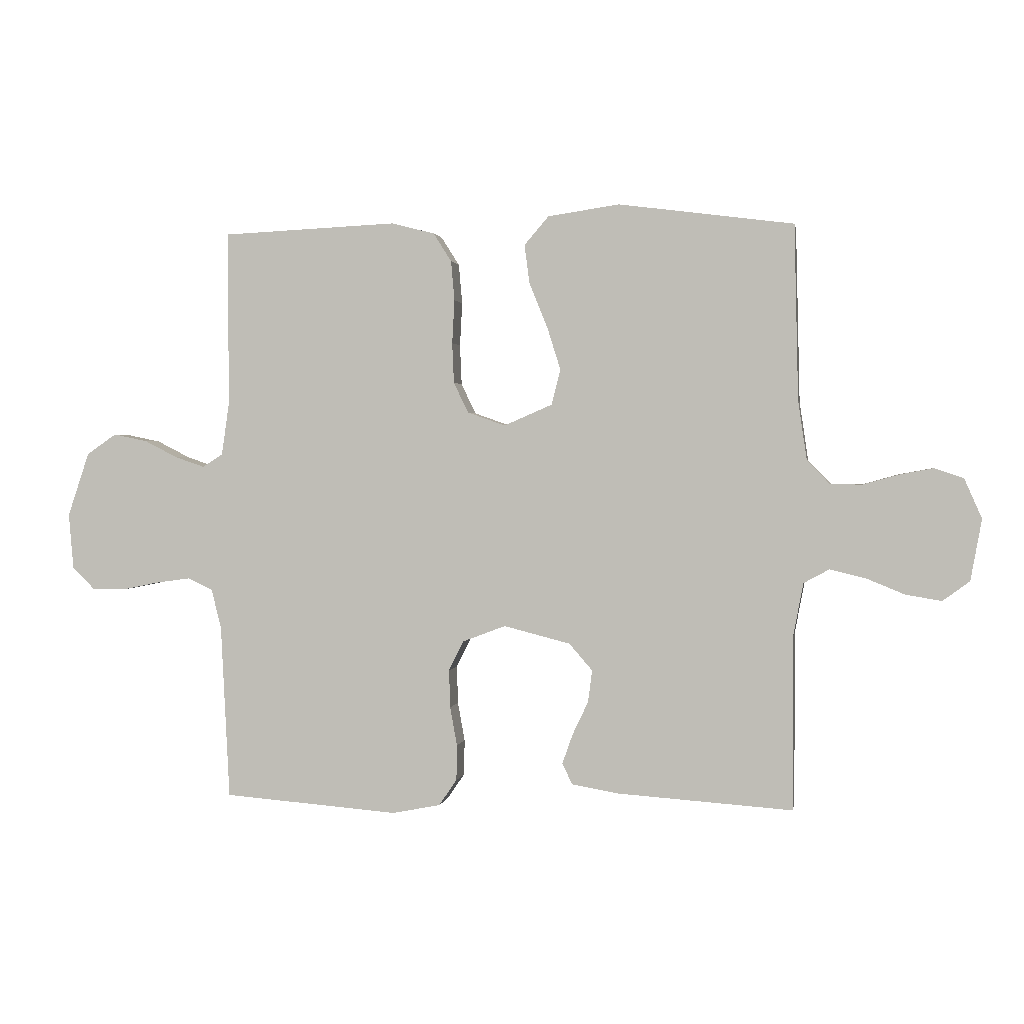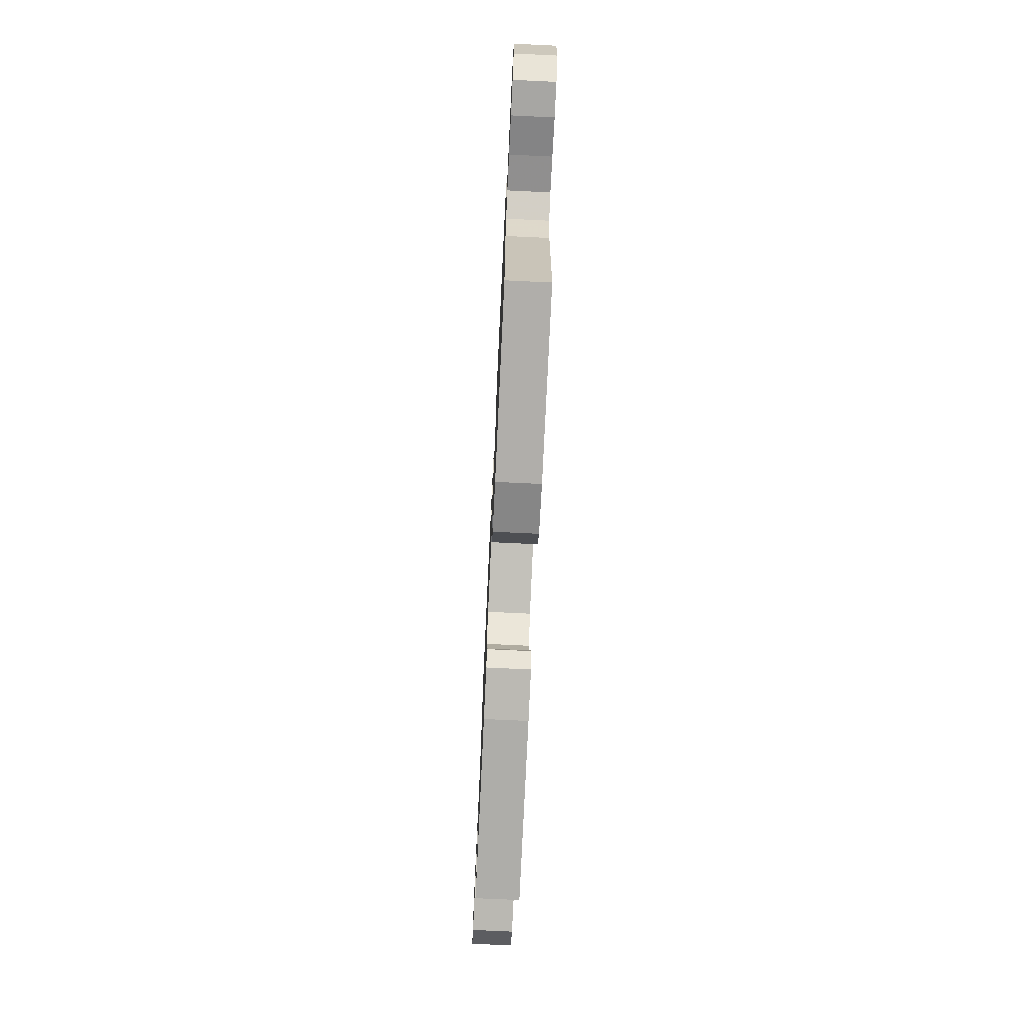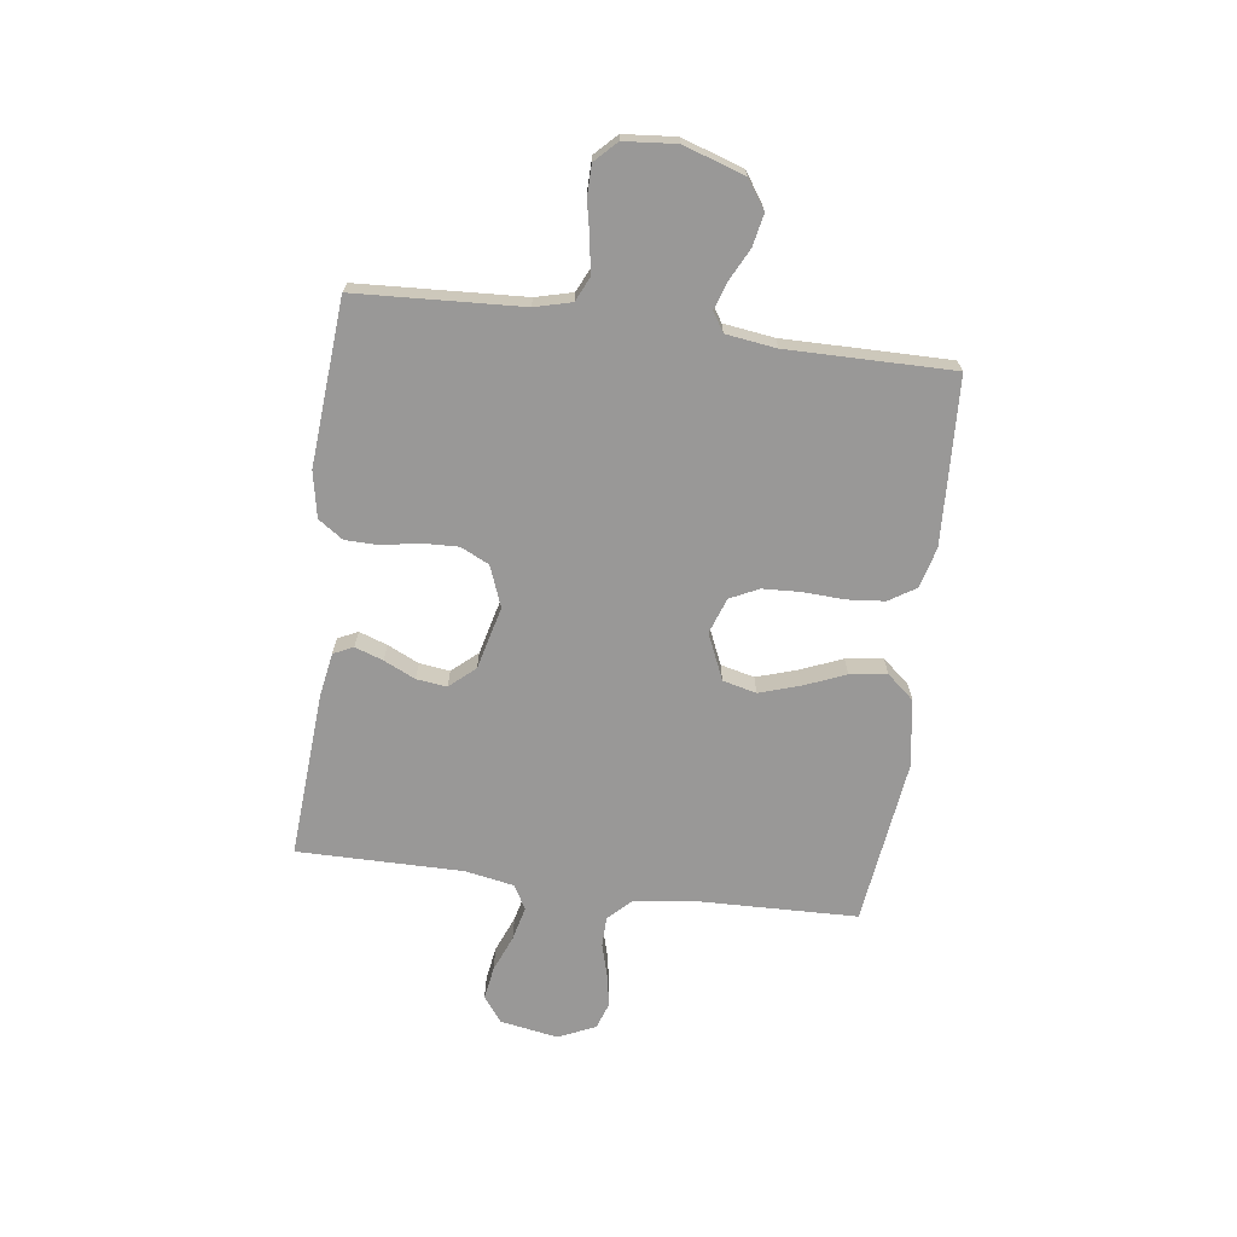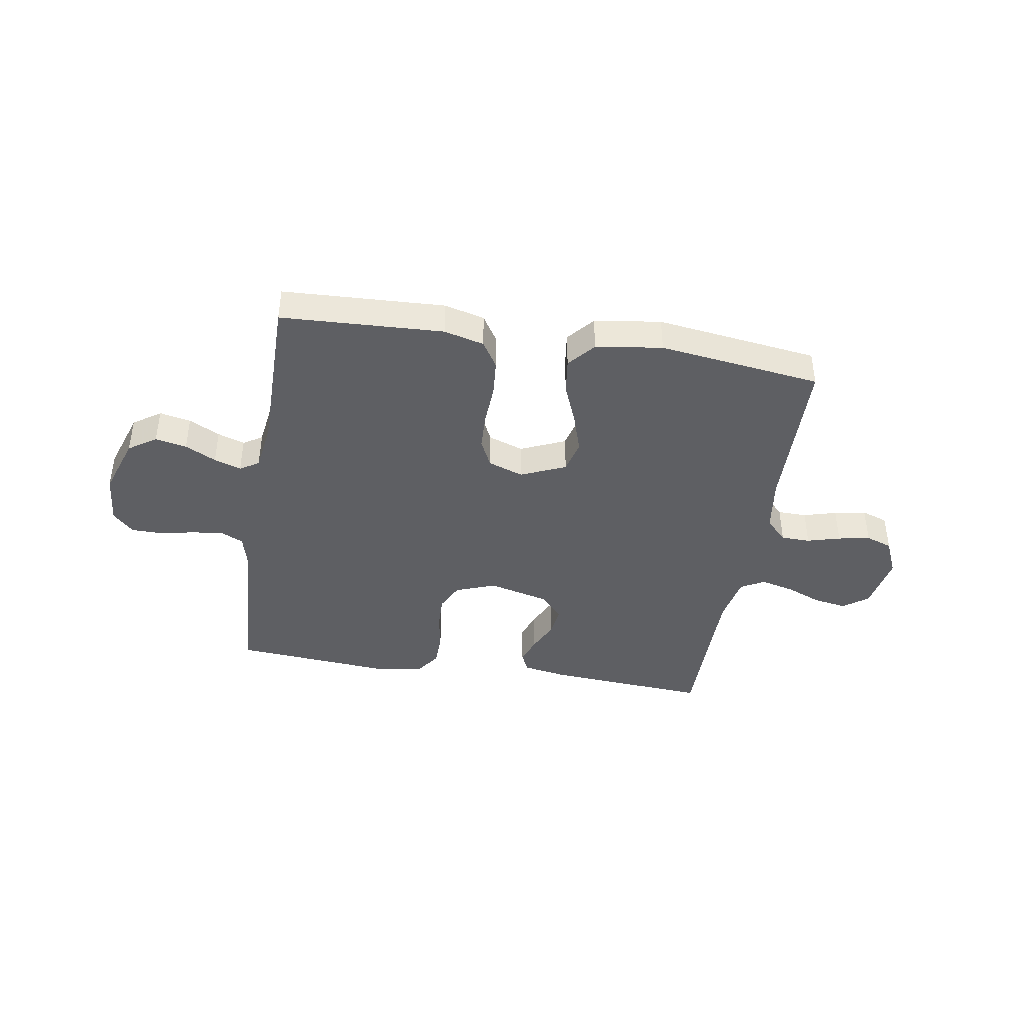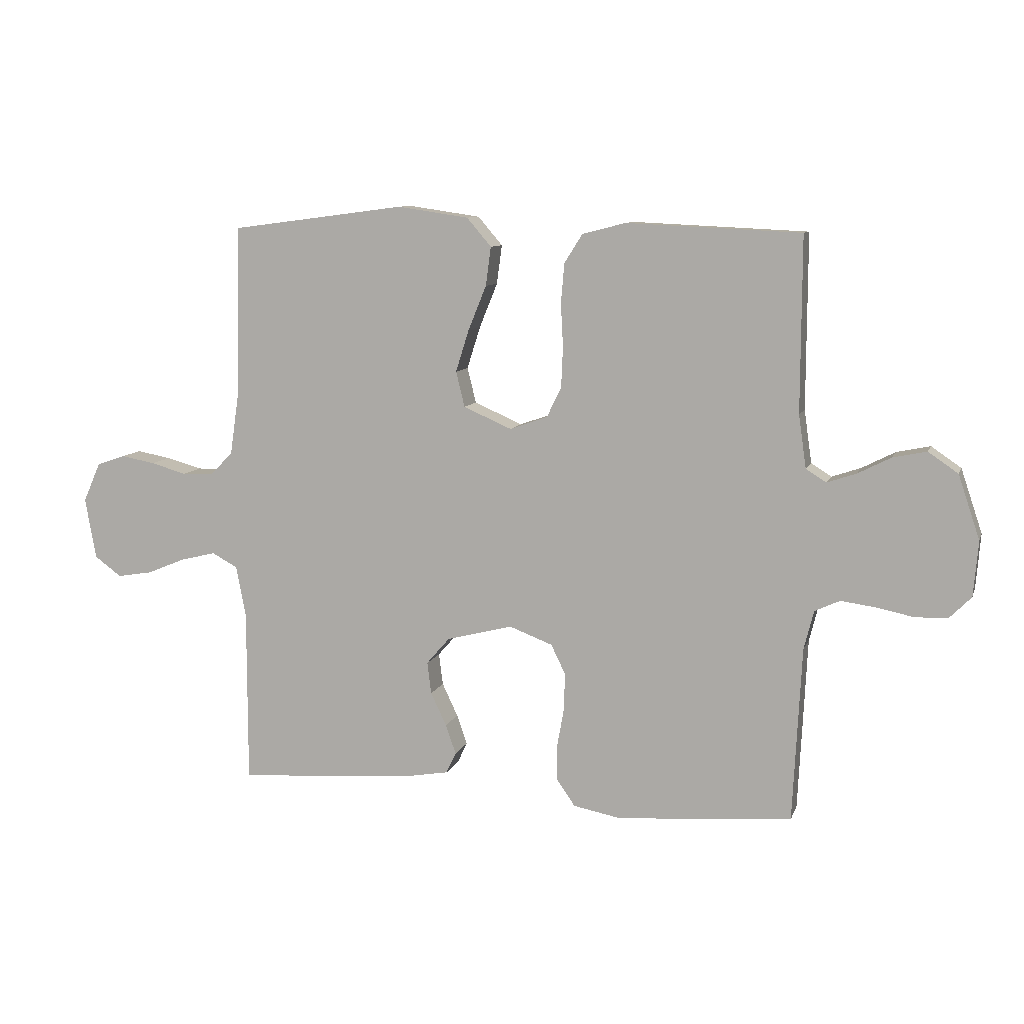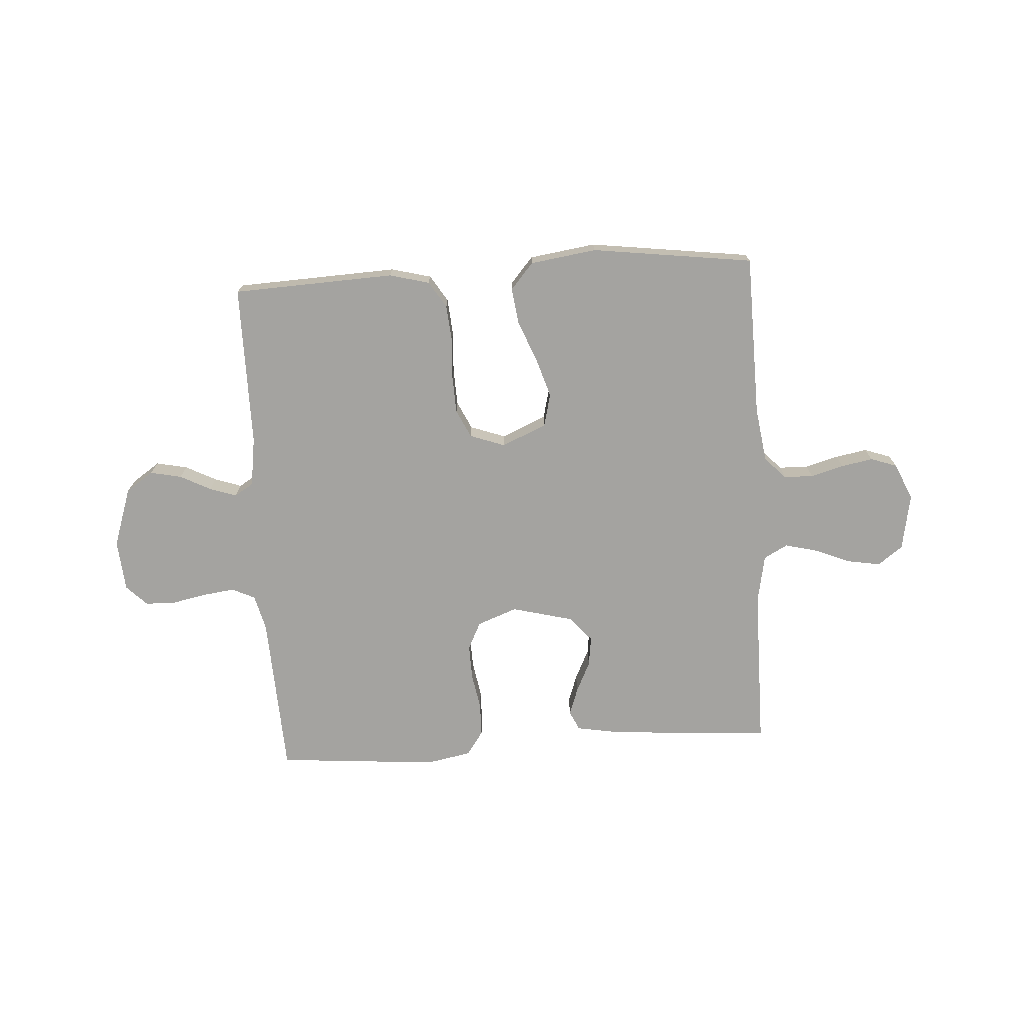
<metadata>
{"format":"obj","ext":"obj","renderer":"f3d","projection":"perspective","resolution":1024,"background":"white","views":[{"elev":1.3,"azim":9.8,"up":"+Z"},{"elev":-73.1,"azim":-92.7,"up":"+Z"},{"elev":-68.7,"azim":-97.4,"up":"+Y"},{"elev":-41.5,"azim":-9.3,"up":"+Y"},{"elev":9.3,"azim":-164.6,"up":"+Z"},{"elev":-72.9,"azim":3.5,"up":"+Y"}]}
</metadata>
<code>
v 0.5 0.07 0.5
v 0.507 0.07 0.2
v 0.522 0.07 0.098
v 0.561 0.07 0.058
v 0.615 0.07 0.057
v 0.676 0.07 0.074
v 0.735 0.07 0.085
v 0.784 0.07 0.068
v 0.814 0.07 0
v 0.795 0.07 -0.105
v 0.749 0.07 -0.139
v 0.688 0.07 -0.129
v 0.622 0.07 -0.102
v 0.561 0.07 -0.087
v 0.517 0.07 -0.111
v 0.5 0.07 -0.2
v 0.5 0.07 -0.5
v 0.2 0.07 -0.479
v 0.119 0.07 -0.465
v 0.102 0.07 -0.429
v 0.12 0.07 -0.378
v 0.147 0.07 -0.321
v 0.154 0.07 -0.266
v 0.114 0.07 -0.22
v 0 0.07 -0.191
v -0.074 0.07 -0.219
v -0.099 0.07 -0.27
v -0.097 0.07 -0.335
v -0.085 0.07 -0.402
v -0.086 0.07 -0.463
v -0.117 0.07 -0.508
v -0.2 0.07 -0.524
v -0.5 0.07 -0.5
v -0.515 0.07 -0.2
v -0.532 0.07 -0.133
v -0.575 0.07 -0.113
v -0.634 0.07 -0.121
v -0.698 0.07 -0.134
v -0.754 0.07 -0.133
v -0.792 0.07 -0.095
v -0.8 0.07 0
v -0.763 0.07 0.11
v -0.712 0.07 0.145
v -0.654 0.07 0.133
v -0.597 0.07 0.104
v -0.547 0.07 0.087
v -0.512 0.07 0.109
v -0.499 0.07 0.2
v -0.5 0.07 0.5
v -0.2 0.07 0.514
v -0.126 0.07 0.495
v -0.095 0.07 0.446
v -0.089 0.07 0.378
v -0.093 0.07 0.303
v -0.09 0.07 0.234
v -0.065 0.07 0.182
v 0 0.07 0.159
v 0.083 0.07 0.195
v 0.098 0.07 0.256
v 0.075 0.07 0.329
v 0.044 0.07 0.405
v 0.035 0.07 0.472
v 0.077 0.07 0.521
v 0.2 0.07 0.539
v 0.5 0 0.5
v 0.507 0 0.2
v 0.522 0 0.098
v 0.561 0 0.058
v 0.615 0 0.057
v 0.676 0 0.074
v 0.735 0 0.085
v 0.784 0 0.068
v 0.814 0 0
v 0.795 0 -0.105
v 0.749 0 -0.139
v 0.688 0 -0.129
v 0.622 0 -0.102
v 0.561 0 -0.087
v 0.517 0 -0.111
v 0.5 0 -0.2
v 0.5 0 -0.5
v 0.2 0 -0.479
v 0.119 0 -0.465
v 0.102 0 -0.429
v 0.12 0 -0.378
v 0.147 0 -0.321
v 0.154 0 -0.266
v 0.114 0 -0.22
v 0 0 -0.191
v -0.074 0 -0.219
v -0.099 0 -0.27
v -0.097 0 -0.335
v -0.085 0 -0.402
v -0.086 0 -0.463
v -0.117 0 -0.508
v -0.2 0 -0.524
v -0.5 0 -0.5
v -0.515 0 -0.2
v -0.532 0 -0.133
v -0.575 0 -0.113
v -0.634 0 -0.121
v -0.698 0 -0.134
v -0.754 0 -0.133
v -0.792 0 -0.095
v -0.8 0 0
v -0.763 0 0.11
v -0.712 0 0.145
v -0.654 0 0.133
v -0.597 0 0.104
v -0.547 0 0.087
v -0.512 0 0.109
v -0.499 0 0.2
v -0.5 0 0.5
v -0.2 0 0.514
v -0.126 0 0.495
v -0.095 0 0.446
v -0.089 0 0.378
v -0.093 0 0.303
v -0.09 0 0.234
v -0.065 0 0.182
v 0 0 0.159
v 0.083 0 0.195
v 0.098 0 0.256
v 0.075 0 0.329
v 0.044 0 0.405
v 0.035 0 0.472
v 0.077 0 0.521
v 0.2 0 0.539
f 63 64 1 2
f 60 61 62 63
f 59 60 63 2
f 58 59 2 3
f 57 58 3 4
f 51 52 53 54
f 51 54 55
f 48 49 50 51
f 47 48 51 55
f 46 47 55 56
f 42 43 44 45
f 42 45 46
f 41 42 46
f 37 38 39 40
f 36 37 40 41
f 35 36 41 46
f 31 32 33 34
f 28 29 30 31
f 27 28 31 34
f 26 27 34 35
f 19 20 21 22
f 17 18 19 22
f 16 17 22 23
f 15 16 23 24
f 10 11 12 13
f 10 13 14
f 9 10 14
f 8 9 14
f 5 6 7 8
f 5 8 14 15
f 35 46 56 57
f 25 26 35 57
f 25 57 4
f 15 24 25
f 4 5 15 25
f 66 65 128 127
f 127 126 125 124
f 66 127 124 123
f 67 66 123 122
f 68 67 122 121
f 118 117 116 115
f 119 118 115
f 115 114 113 112
f 119 115 112 111
f 120 119 111 110
f 109 108 107 106
f 110 109 106
f 110 106 105
f 104 103 102 101
f 105 104 101 100
f 110 105 100 99
f 98 97 96 95
f 95 94 93 92
f 98 95 92 91
f 99 98 91 90
f 86 85 84 83
f 86 83 82 81
f 87 86 81 80
f 88 87 80 79
f 77 76 75 74
f 78 77 74
f 78 74 73
f 78 73 72
f 72 71 70 69
f 79 78 72 69
f 121 120 110 99
f 121 99 90 89
f 68 121 89
f 89 88 79
f 89 79 69 68
f 1 65 66 2
f 2 66 67 3
f 3 67 68 4
f 4 68 69 5
f 5 69 70 6
f 6 70 71 7
f 7 71 72 8
f 8 72 73 9
f 9 73 74 10
f 10 74 75 11
f 11 75 76 12
f 12 76 77 13
f 13 77 78 14
f 14 78 79 15
f 15 79 80 16
f 16 80 81 17
f 17 81 82 18
f 18 82 83 19
f 19 83 84 20
f 20 84 85 21
f 21 85 86 22
f 22 86 87 23
f 23 87 88 24
f 24 88 89 25
f 25 89 90 26
f 26 90 91 27
f 27 91 92 28
f 28 92 93 29
f 29 93 94 30
f 30 94 95 31
f 31 95 96 32
f 32 96 97 33
f 33 97 98 34
f 34 98 99 35
f 35 99 100 36
f 36 100 101 37
f 37 101 102 38
f 38 102 103 39
f 39 103 104 40
f 40 104 105 41
f 41 105 106 42
f 42 106 107 43
f 43 107 108 44
f 44 108 109 45
f 45 109 110 46
f 46 110 111 47
f 47 111 112 48
f 48 112 113 49
f 49 113 114 50
f 50 114 115 51
f 51 115 116 52
f 52 116 117 53
f 53 117 118 54
f 54 118 119 55
f 55 119 120 56
f 56 120 121 57
f 57 121 122 58
f 58 122 123 59
f 59 123 124 60
f 60 124 125 61
f 61 125 126 62
f 62 126 127 63
f 63 127 128 64
f 64 128 65 1

</code>
